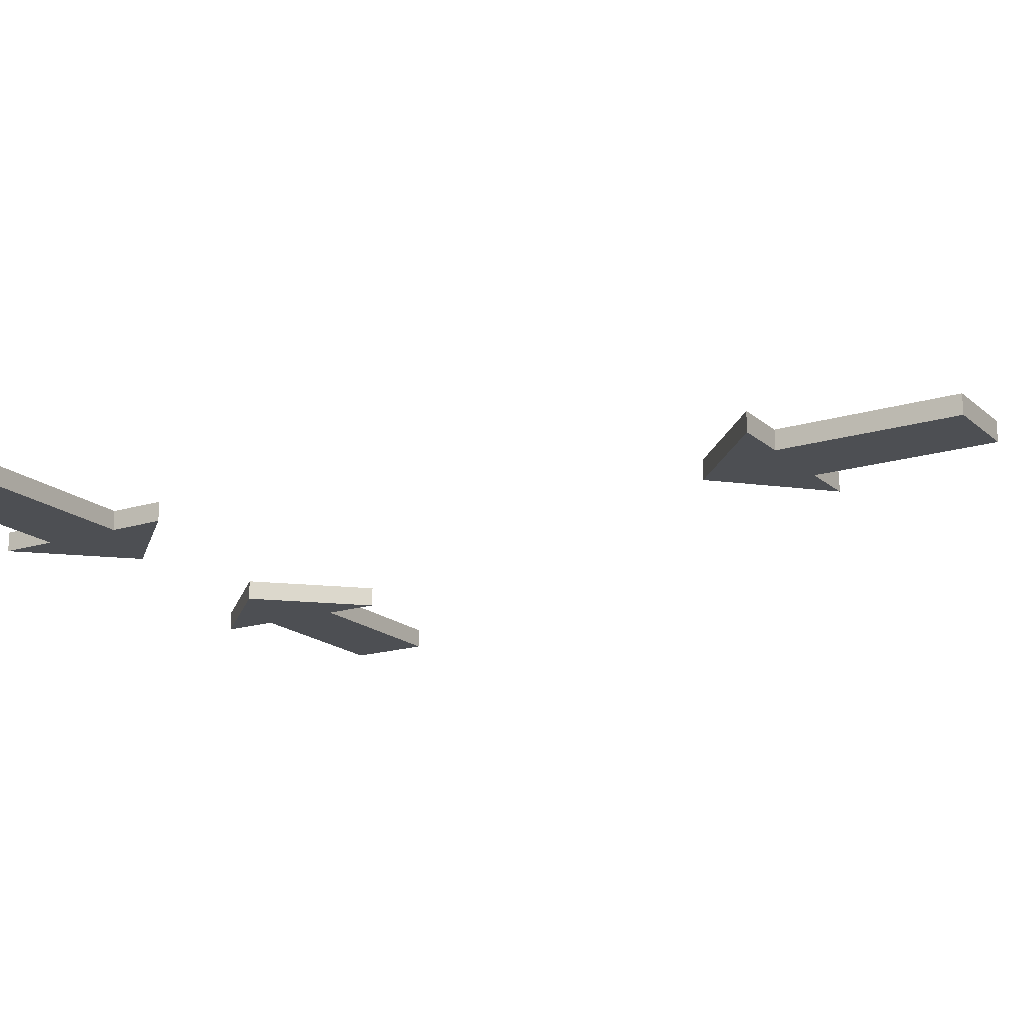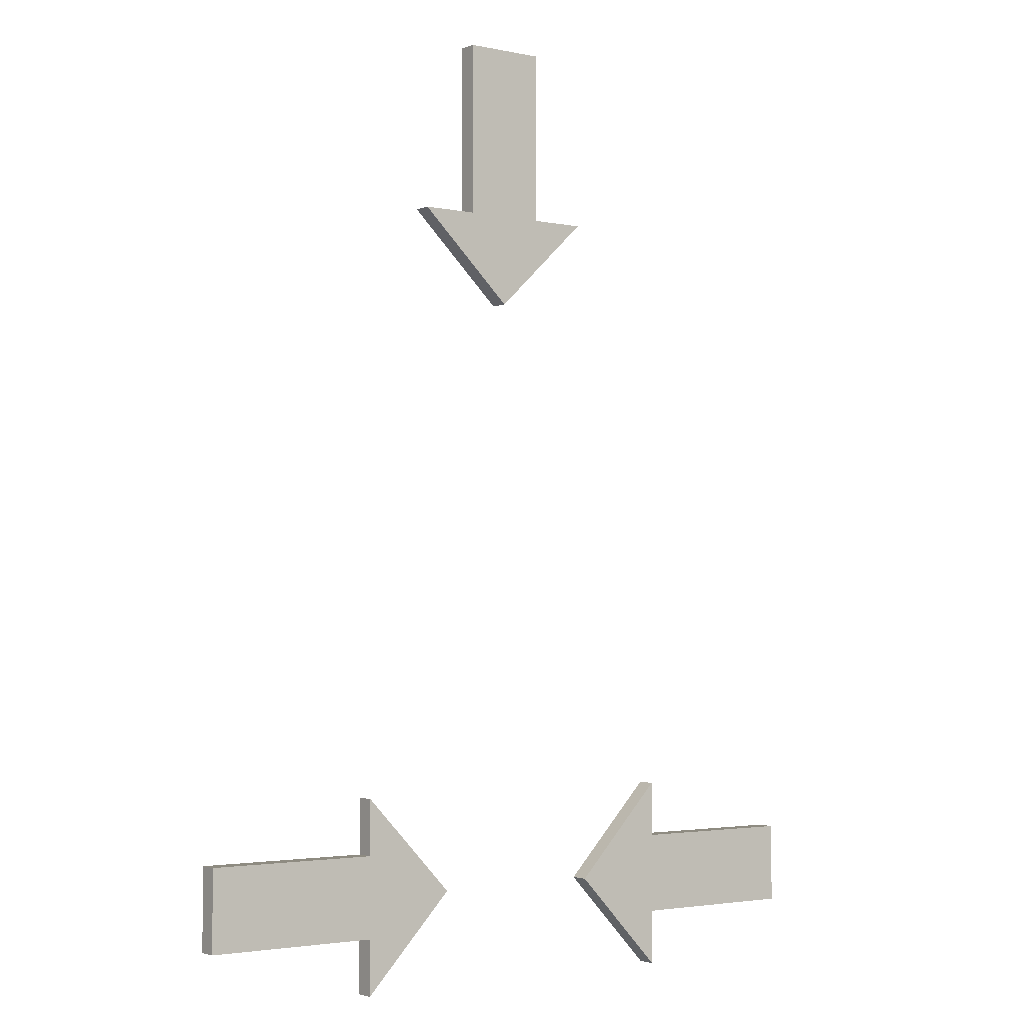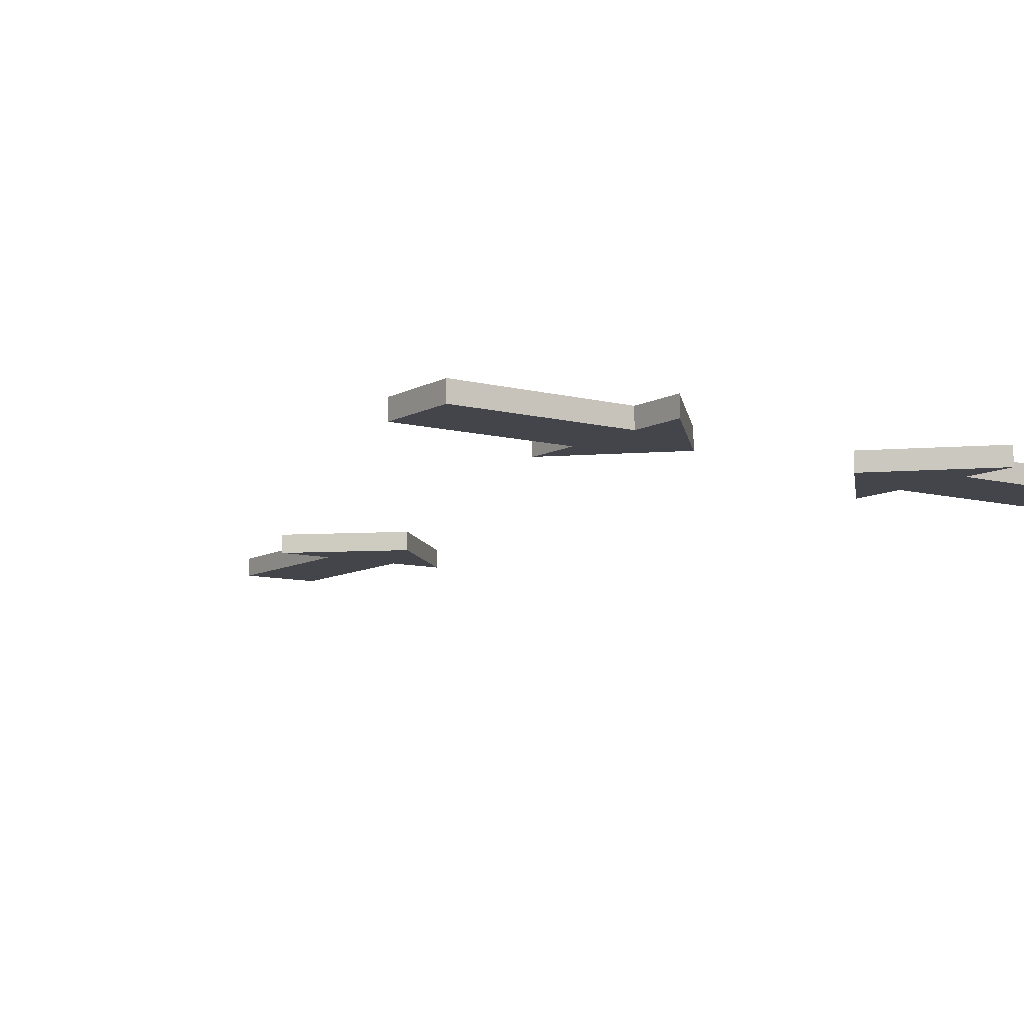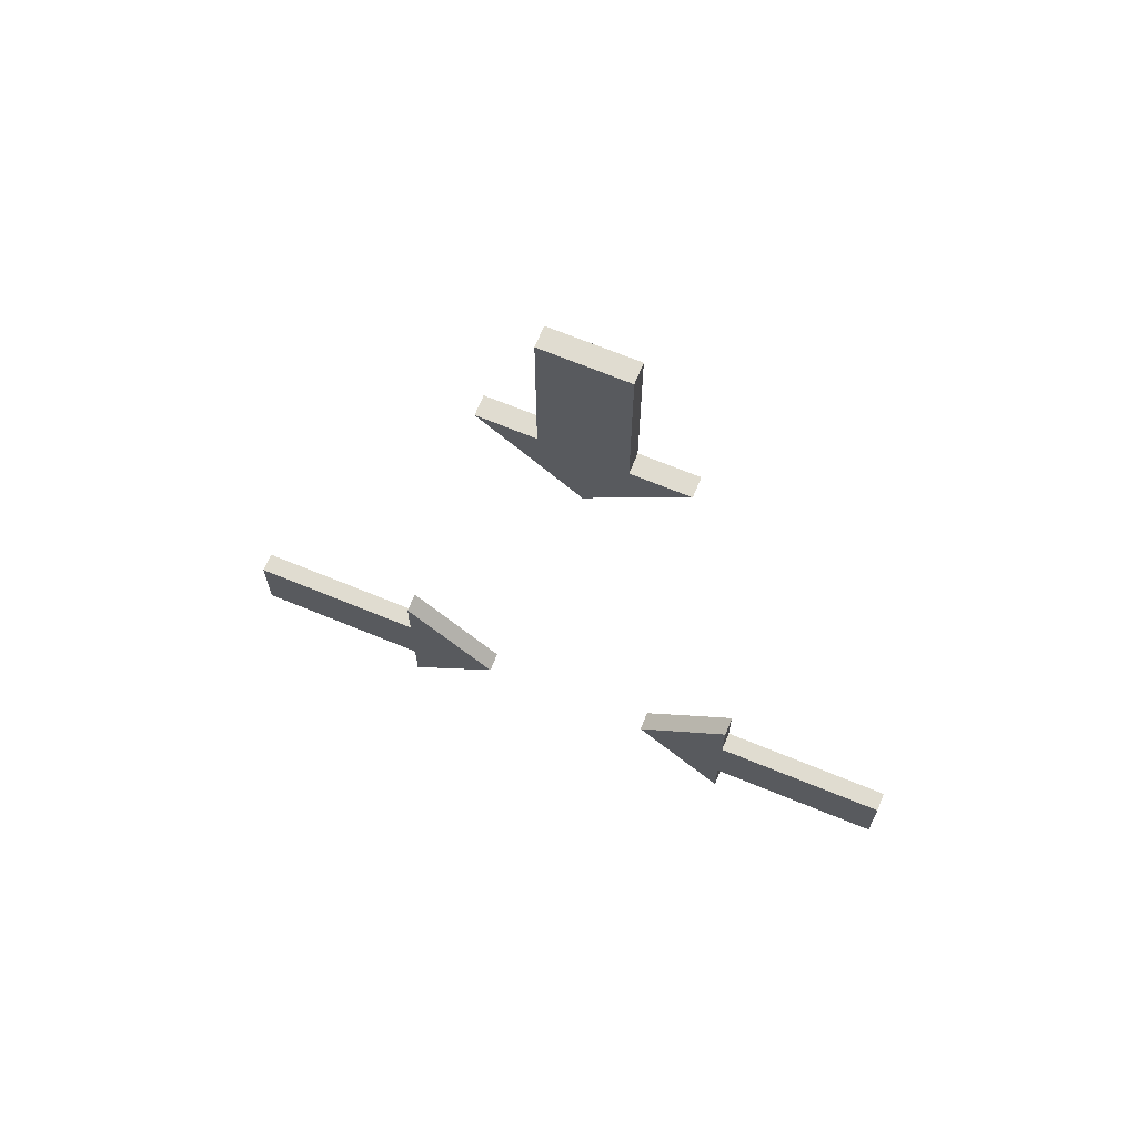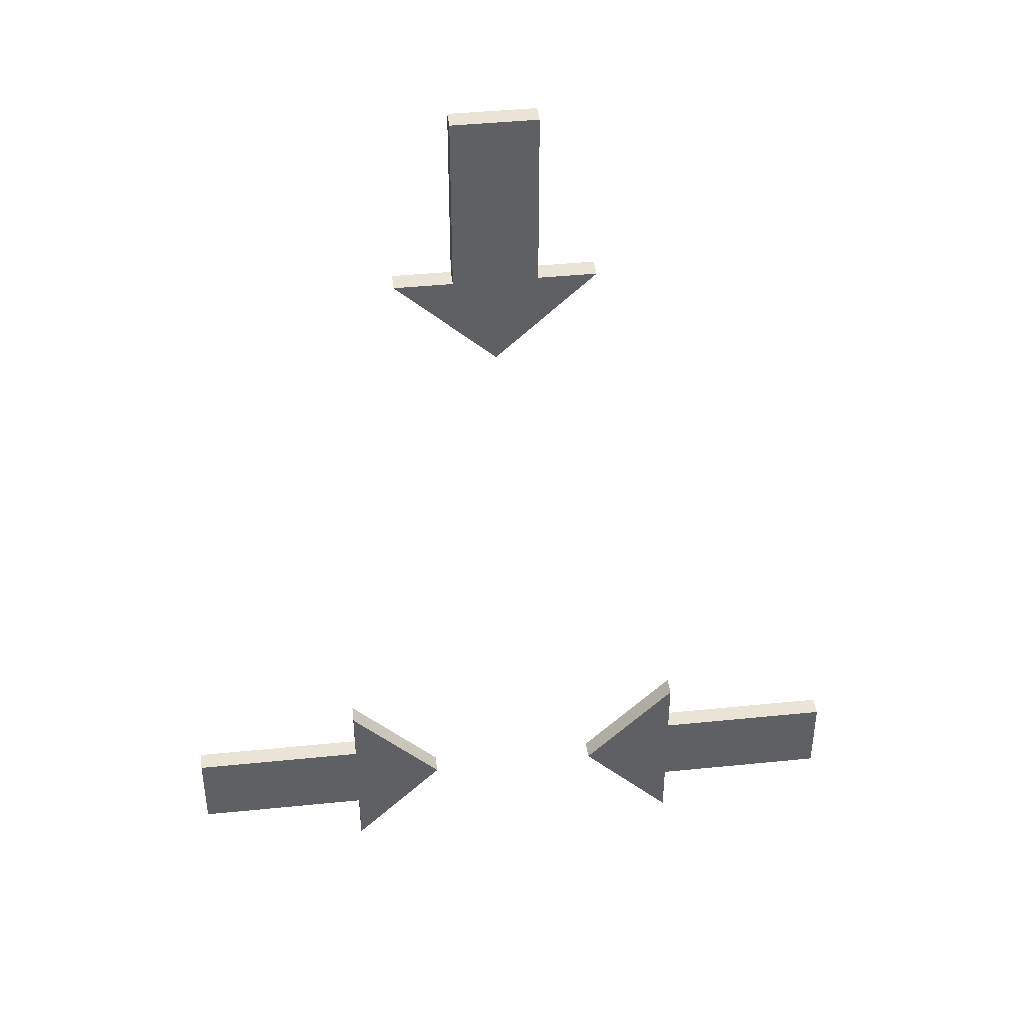
<metadata>
{"format":"obj","ext":"obj","renderer":"f3d","projection":"perspective","resolution":1024,"background":"white","views":[{"elev":-17.6,"azim":-58.4,"up":"+Y"},{"elev":-2.7,"azim":-36.2,"up":"+Z"},{"elev":-9.3,"azim":145.2,"up":"+Y"},{"elev":69.7,"azim":-157.7,"up":"+Z"},{"elev":42.5,"azim":-6.9,"up":"+Z"}]}
</metadata>
<code>
g AR 2 ACCESSI
v -160 40.5 -913.2
v -207.6 40.5 -863.2
v -160 40.5 -813.2
v -160 40.5 -842.1
v -69.58 40.5 -842.1
v -69.58 40.5 -884.2
v -160 40.5 -884.2
v -207.6 40.5 -863.2
v -207.6 50.5 -863.2
v -160 40.5 -913.2
v -160 50.5 -913.2
v -160 40.5 -813.2
v -160 50.5 -813.2
v -207.6 40.5 -863.2
v -207.6 50.5 -863.2
v -160 40.5 -842.1
v -160 50.5 -842.1
v -160 40.5 -813.2
v -160 50.5 -813.2
v -69.58 40.5 -842.1
v -69.58 50.5 -842.1
v -160 40.5 -842.1
v -160 50.5 -842.1
v -69.58 40.5 -884.2
v -69.58 50.5 -884.2
v -69.58 40.5 -842.1
v -69.58 50.5 -842.1
v -160 40.5 -884.2
v -160 50.5 -884.2
v -69.58 40.5 -884.2
v -69.58 50.5 -884.2
v -160 40.5 -913.2
v -160 50.5 -913.2
v -160 40.5 -884.2
v -160 50.5 -884.2
v -160 50.5 -913.2
v -207.6 50.5 -863.2
v -160 50.5 -813.2
v -160 50.5 -842.1
v -69.58 50.5 -842.1
v -69.58 50.5 -884.2
v -160 50.5 -884.2
f 5 4 7 6
f 4 2 7
f 1 7 2
f 2 4 3
f 9 11 10 8
f 13 15 14 12
f 17 19 18 16
f 21 23 22 20
f 25 27 26 24
f 29 31 30 28
f 33 35 34 32
f 40 41 42 39
f 39 42 37
f 36 37 42
f 37 38 39
v -346.2 40.5 -813.2
v -298.7 40.5 -863.2
v -346.2 40.5 -913.2
v -346.2 40.5 -884.2
v -436.7 40.5 -884.2
v -436.7 40.5 -842.1
v -346.2 40.5 -842.1
v -298.7 40.5 -863.2
v -298.7 50.5 -863.2
v -346.2 40.5 -813.2
v -346.2 50.5 -813.2
v -346.2 40.5 -913.2
v -346.2 50.5 -913.2
v -298.7 40.5 -863.2
v -298.7 50.5 -863.2
v -346.2 40.5 -884.2
v -346.2 50.5 -884.2
v -346.2 40.5 -913.2
v -346.2 50.5 -913.2
v -436.7 40.5 -884.2
v -436.7 50.5 -884.2
v -346.2 40.5 -884.2
v -346.2 50.5 -884.2
v -436.7 40.5 -842.1
v -436.7 50.5 -842.1
v -436.7 40.5 -884.2
v -436.7 50.5 -884.2
v -346.2 40.5 -842.1
v -346.2 50.5 -842.1
v -436.7 40.5 -842.1
v -436.7 50.5 -842.1
v -346.2 40.5 -813.2
v -346.2 50.5 -813.2
v -346.2 40.5 -842.1
v -346.2 50.5 -842.1
v -346.2 50.5 -813.2
v -298.7 50.5 -863.2
v -346.2 50.5 -913.2
v -346.2 50.5 -884.2
v -436.7 50.5 -884.2
v -436.7 50.5 -842.1
v -346.2 50.5 -842.1
f 47 46 49 48
f 46 44 49
f 43 49 44
f 44 46 45
f 51 53 52 50
f 55 57 56 54
f 59 61 60 58
f 63 65 64 62
f 67 69 68 66
f 71 73 72 70
f 75 77 76 74
f 82 83 84 81
f 81 84 79
f 78 79 84
f 79 80 81
v -211.8 40.5 -505
v -261.8 40.5 -552.6
v -311.8 40.5 -505
v -282.8 40.5 -505
v -282.8 40.5 -414.6
v -240.8 40.5 -414.6
v -240.8 40.5 -505
v -261.8 40.5 -552.6
v -261.8 50.5 -552.6
v -211.8 40.5 -505
v -211.8 50.5 -505
v -311.8 40.5 -505
v -311.8 50.5 -505
v -261.8 40.5 -552.6
v -261.8 50.5 -552.6
v -282.8 40.5 -505
v -282.8 50.5 -505
v -311.8 40.5 -505
v -311.8 50.5 -505
v -282.8 40.5 -414.6
v -282.8 50.5 -414.6
v -282.8 40.5 -505
v -282.8 50.5 -505
v -240.8 40.5 -414.6
v -240.8 50.5 -414.6
v -282.8 40.5 -414.6
v -282.8 50.5 -414.6
v -240.8 40.5 -505
v -240.8 50.5 -505
v -240.8 40.5 -414.6
v -240.8 50.5 -414.6
v -211.8 40.5 -505
v -211.8 50.5 -505
v -240.8 40.5 -505
v -240.8 50.5 -505
v -211.8 50.5 -505
v -261.8 50.5 -552.6
v -311.8 50.5 -505
v -282.8 50.5 -505
v -282.8 50.5 -414.6
v -240.8 50.5 -414.6
v -240.8 50.5 -505
f 89 88 91 90
f 88 86 91
f 85 91 86
f 86 88 87
f 93 95 94 92
f 97 99 98 96
f 101 103 102 100
f 105 107 106 104
f 109 111 110 108
f 113 115 114 112
f 117 119 118 116
f 124 125 126 123
f 123 126 121
f 120 121 126
f 121 122 123

</code>
